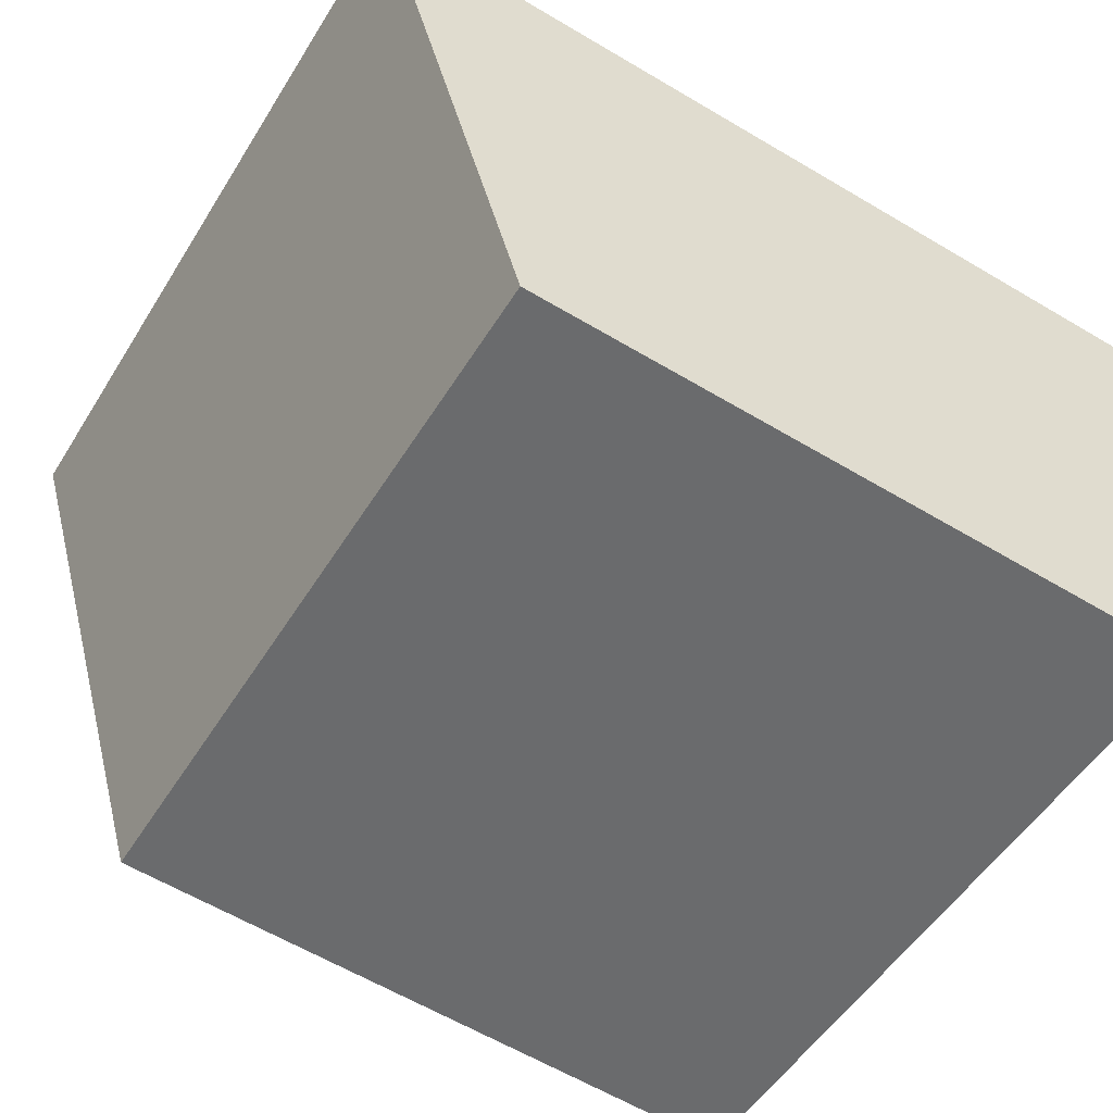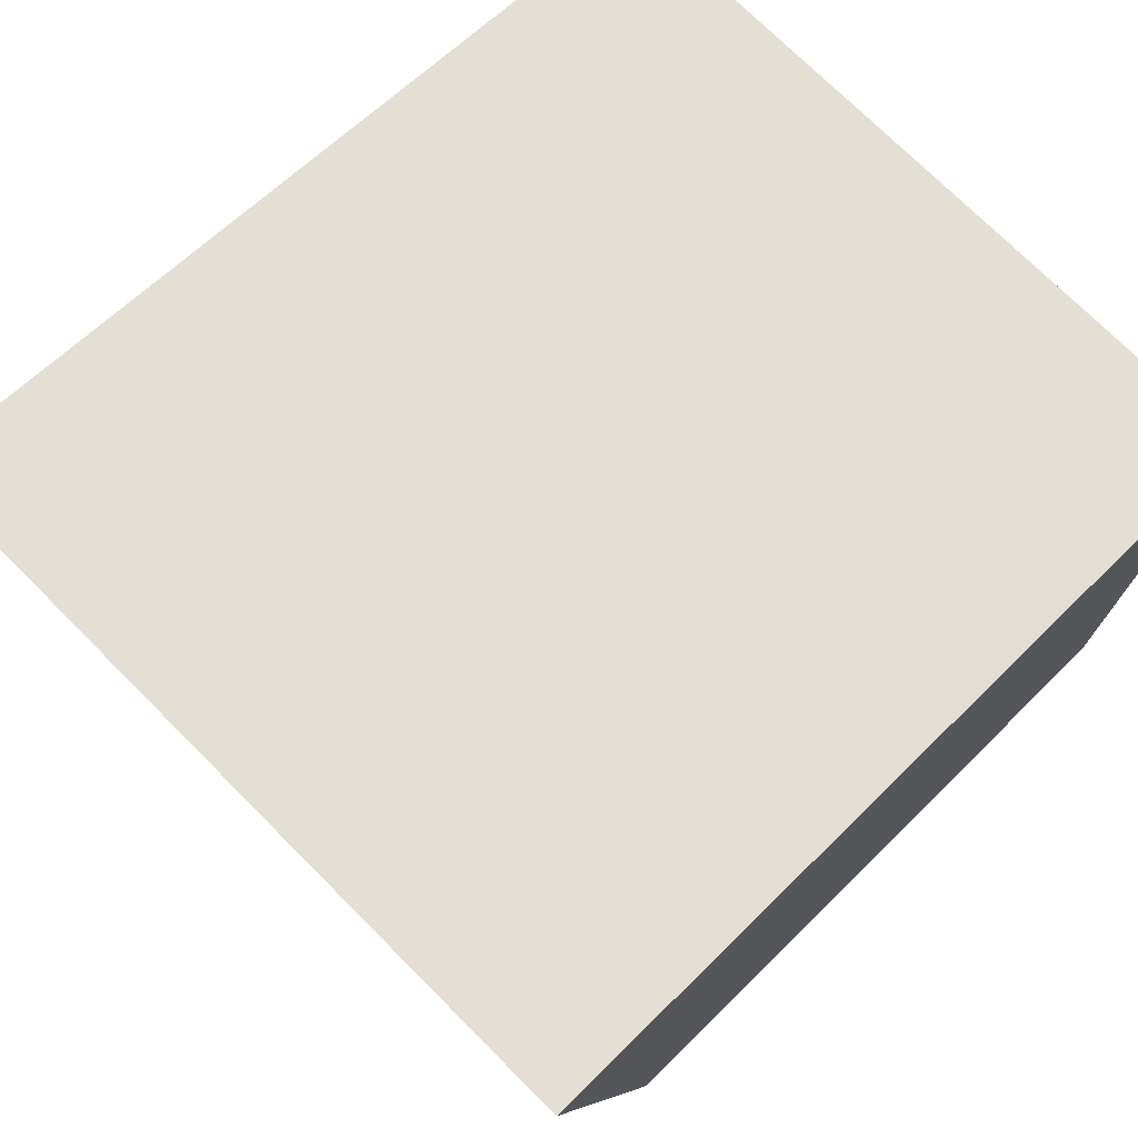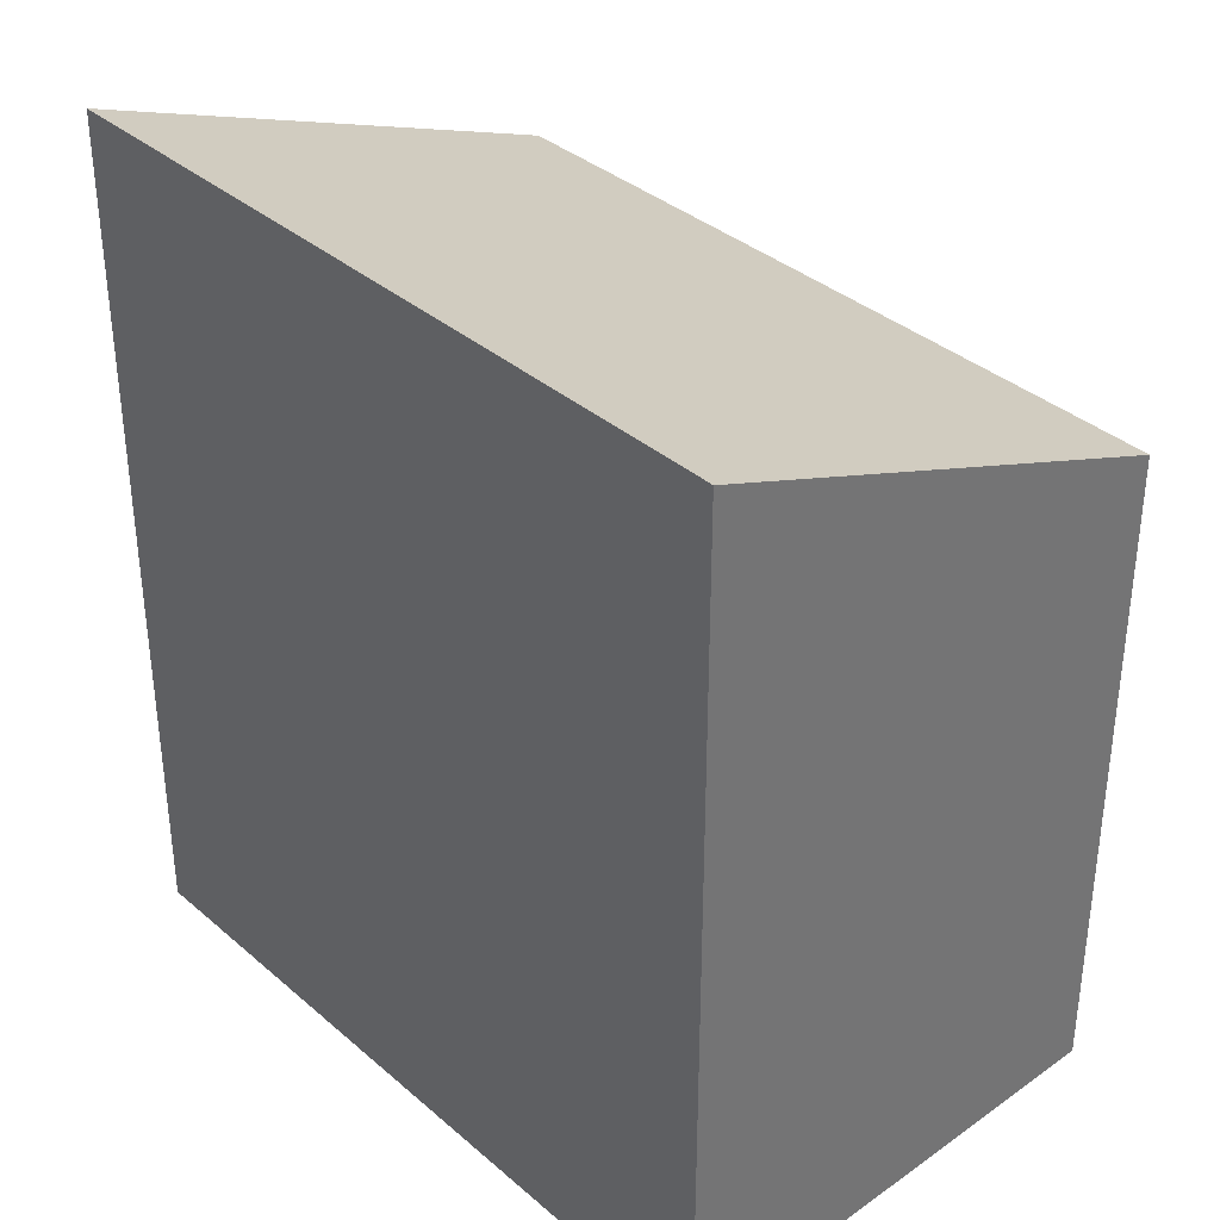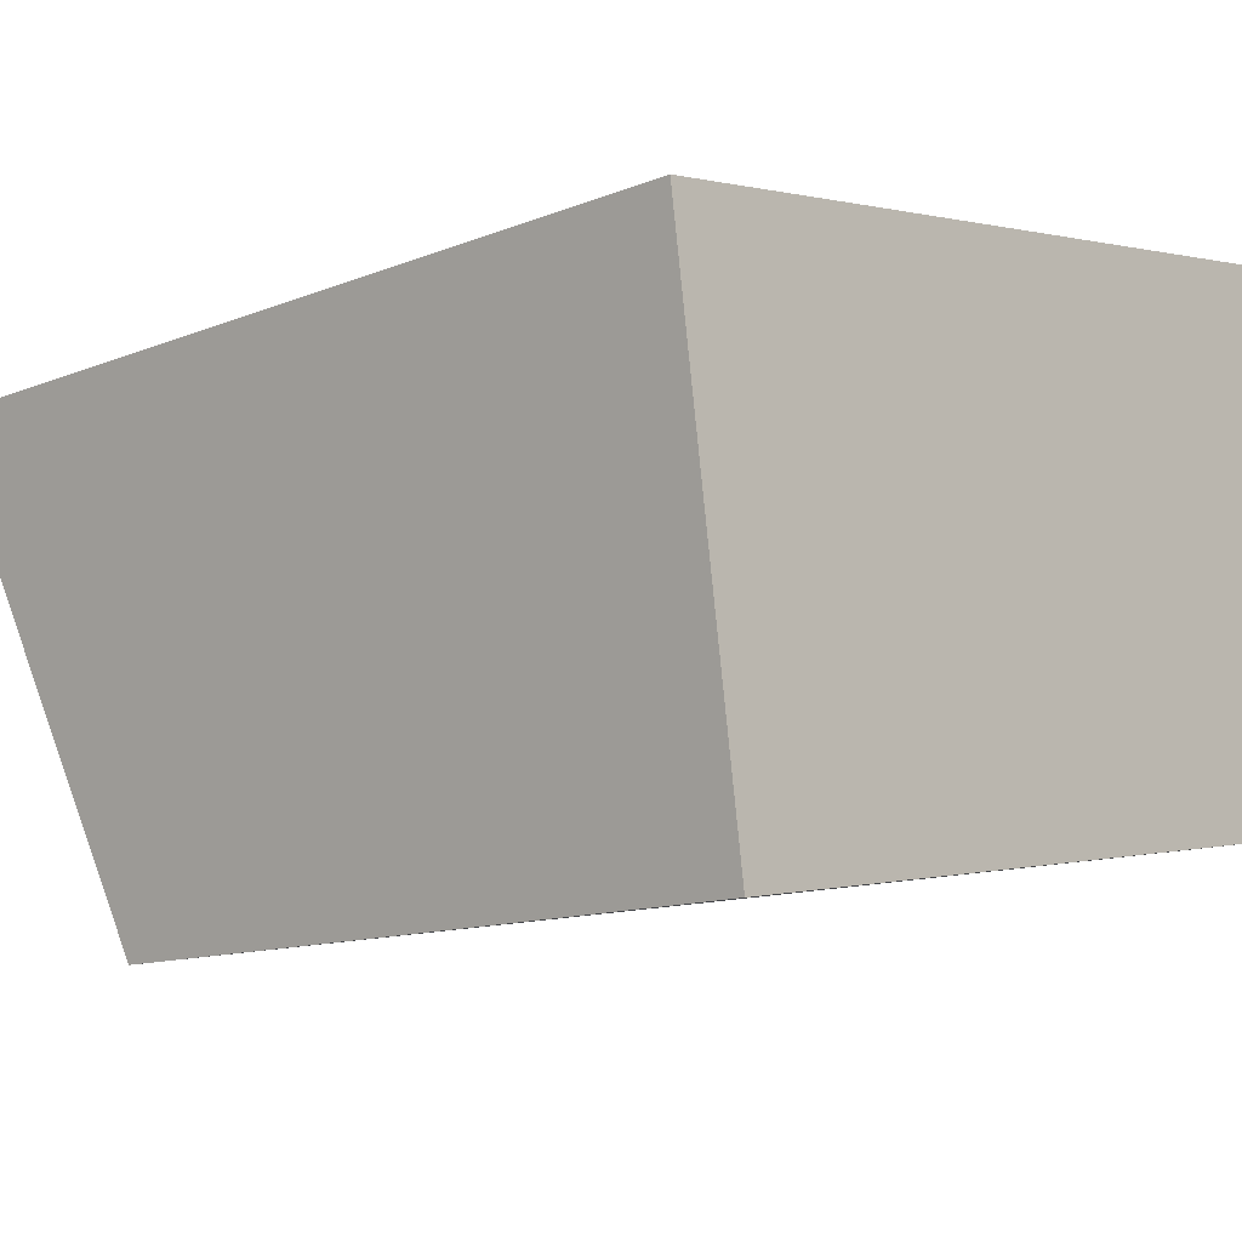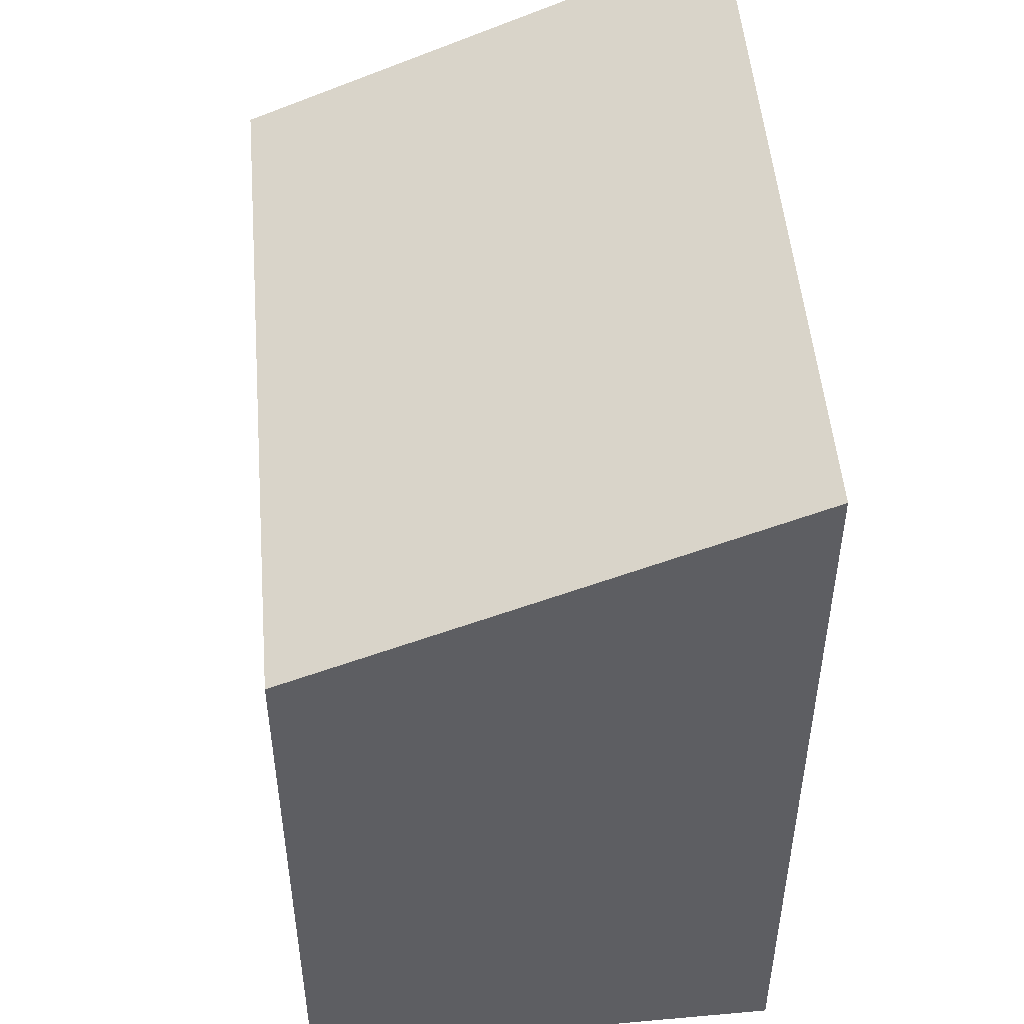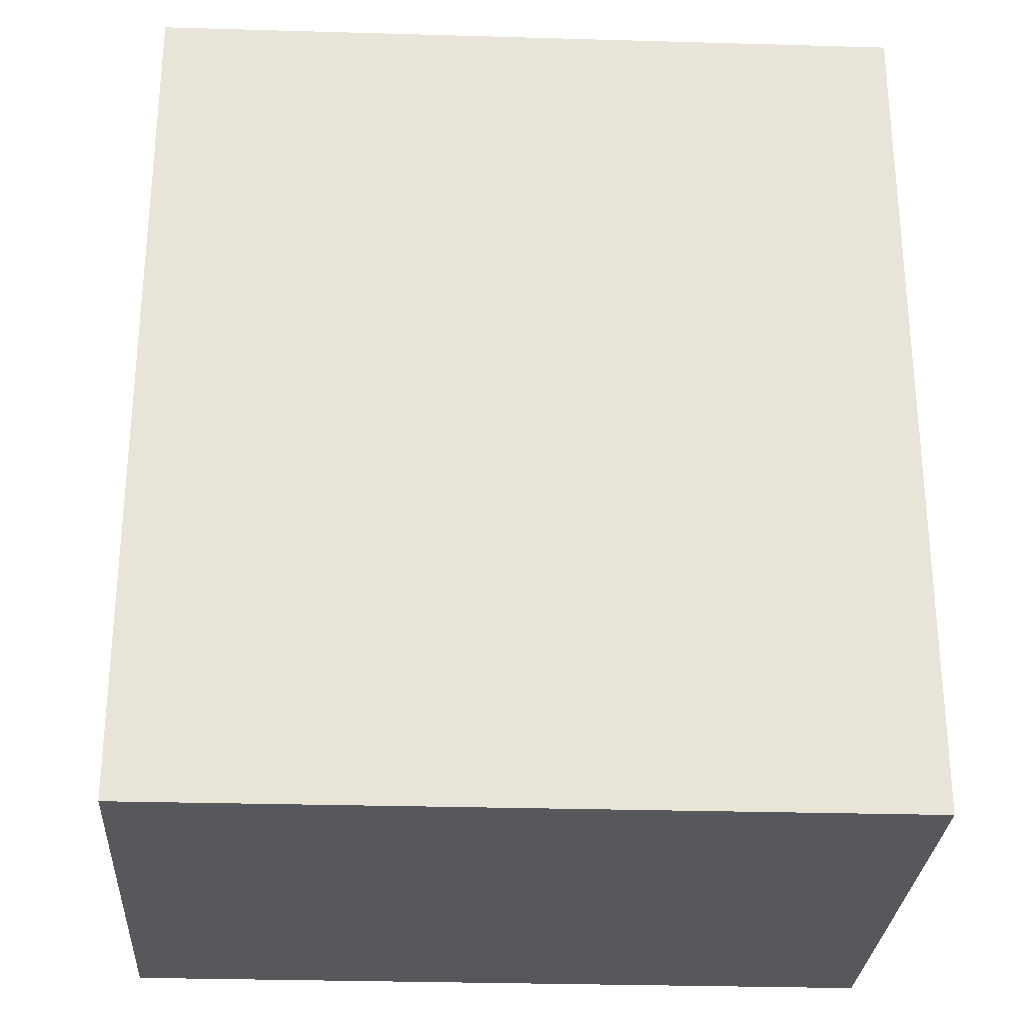
<metadata>
{"format":"obj","ext":"obj","renderer":"f3d","projection":"perspective","resolution":1024,"background":"white","views":[{"elev":-61.5,"azim":-121.1,"up":"+Z"},{"elev":60.7,"azim":-135.7,"up":"+Z"},{"elev":36.1,"azim":39.0,"up":"+Y"},{"elev":-12.2,"azim":-46.6,"up":"+Z"},{"elev":50.1,"azim":-103.9,"up":"+Y"},{"elev":-28.6,"azim":-11.7,"up":"+Y"}]}
</metadata>
<code>
v  0 8.546 5.233e-16
v  8.067 6.603 -3.689
v  0.706 6.612 -4.858
v  7.37 8.546 1.195
v  0.706 2.975e-16 -4.858
v  8.067 2.259e-16 -3.689
v  0 0 0
v  7.37 -7.317e-17 1.195
g defaultobject
f 1 2 3
f 2 1 4
f 2 5 3
f 5 2 6
f 3 7 1
f 7 3 5
f 7 4 1
f 4 7 8
f 8 2 4
f 2 8 6
f 6 7 5
f 7 6 8

</code>
